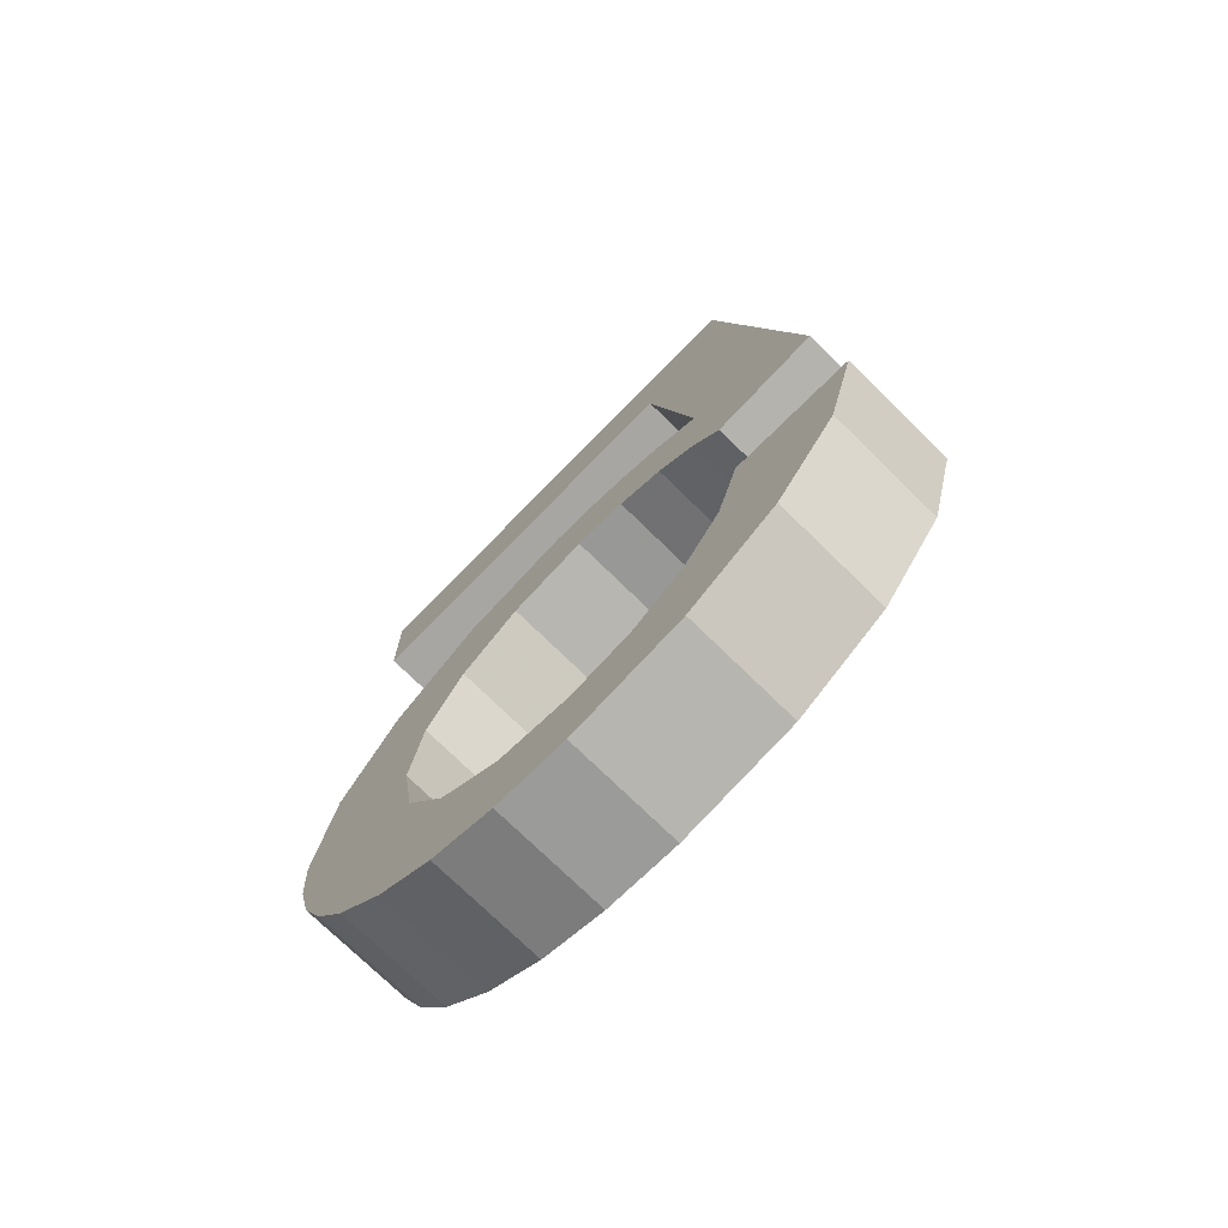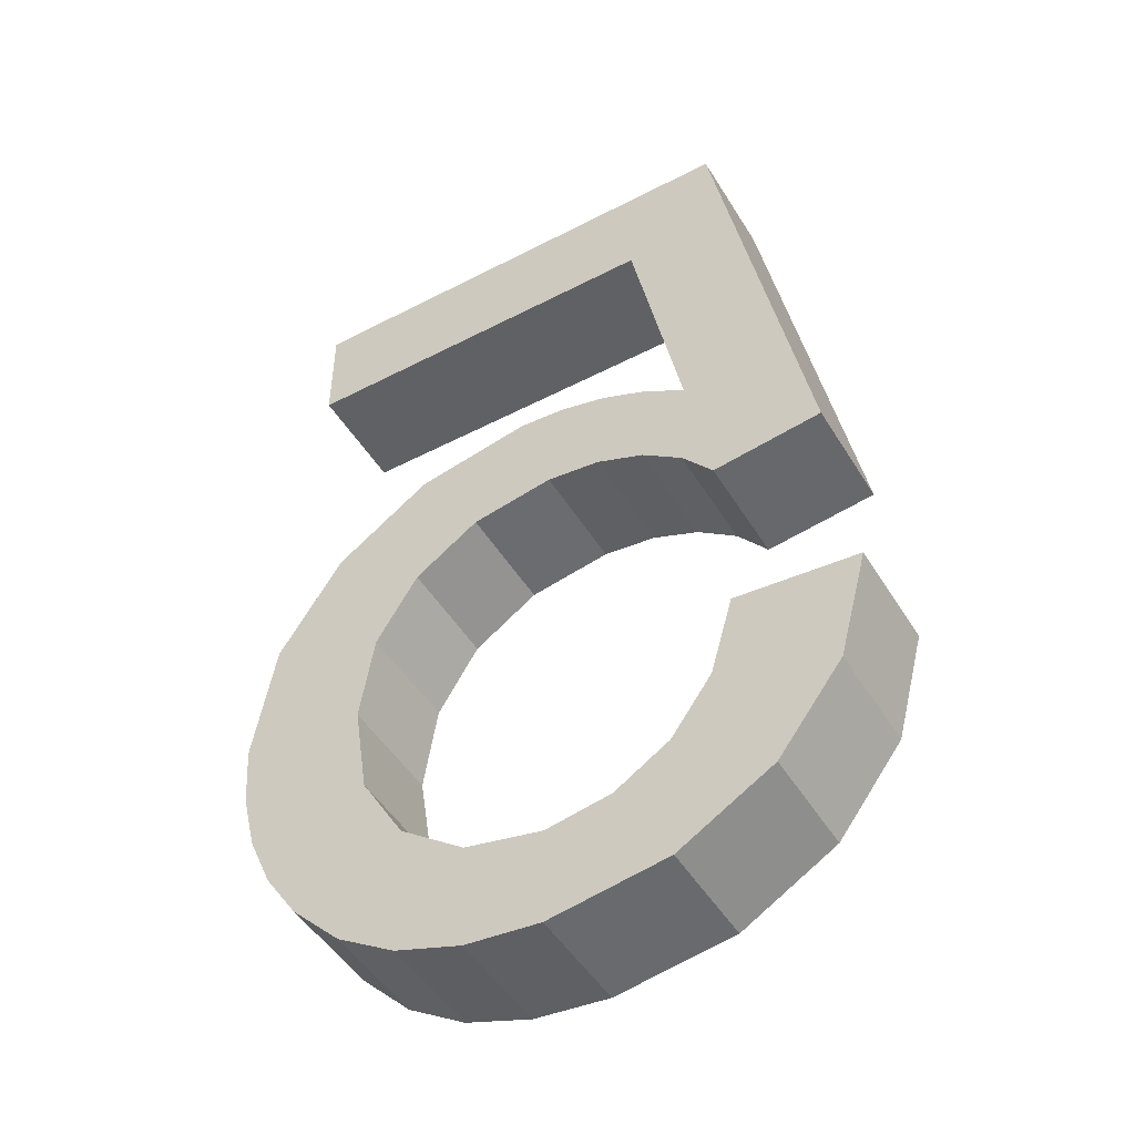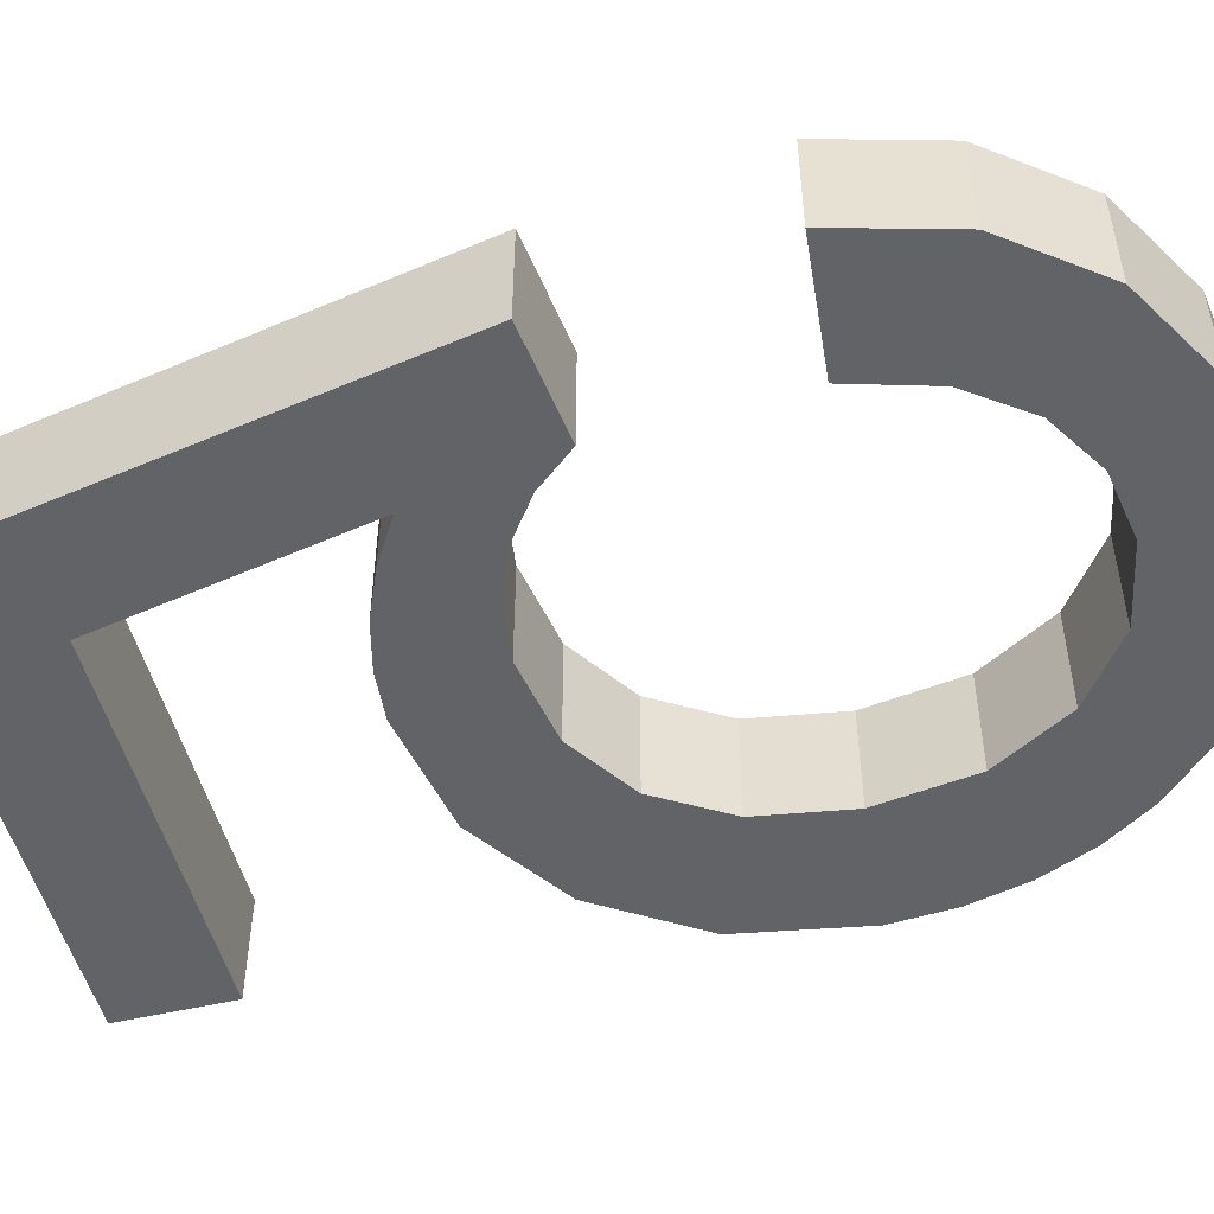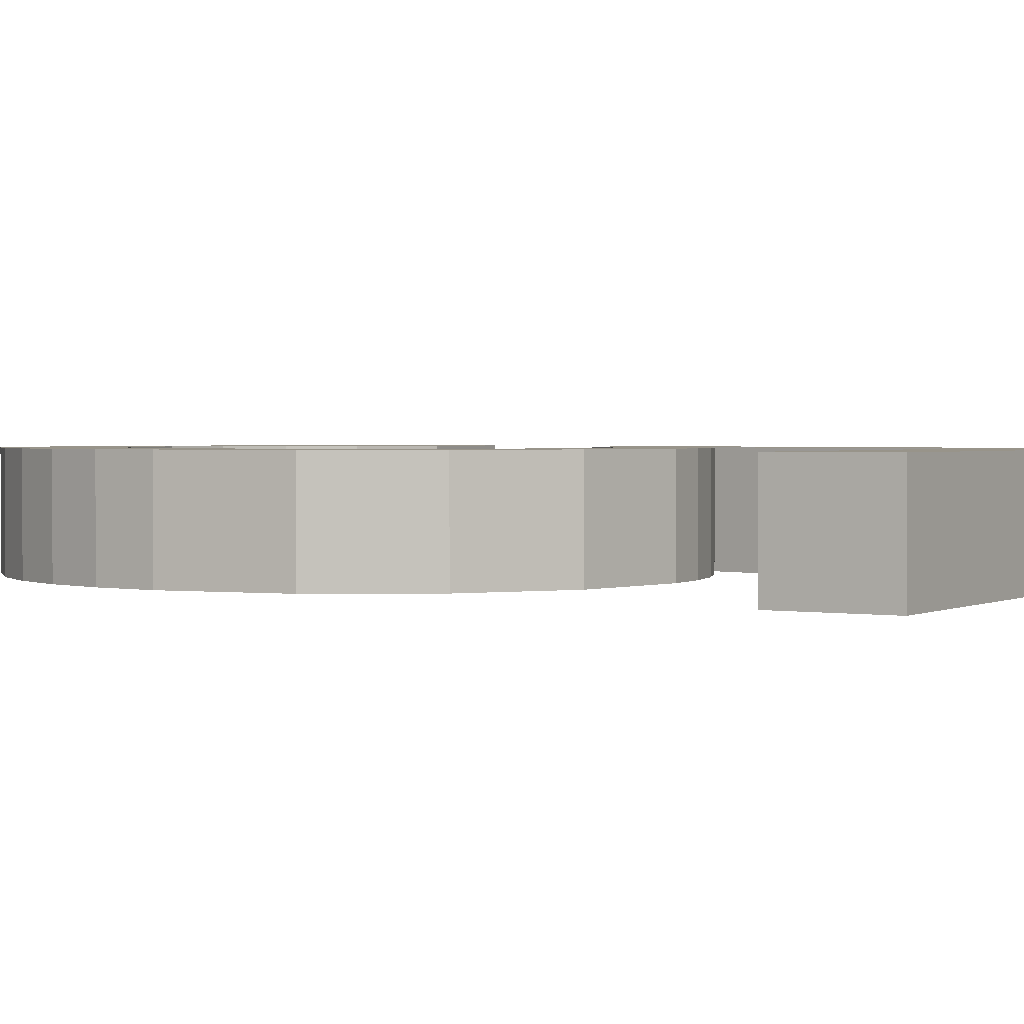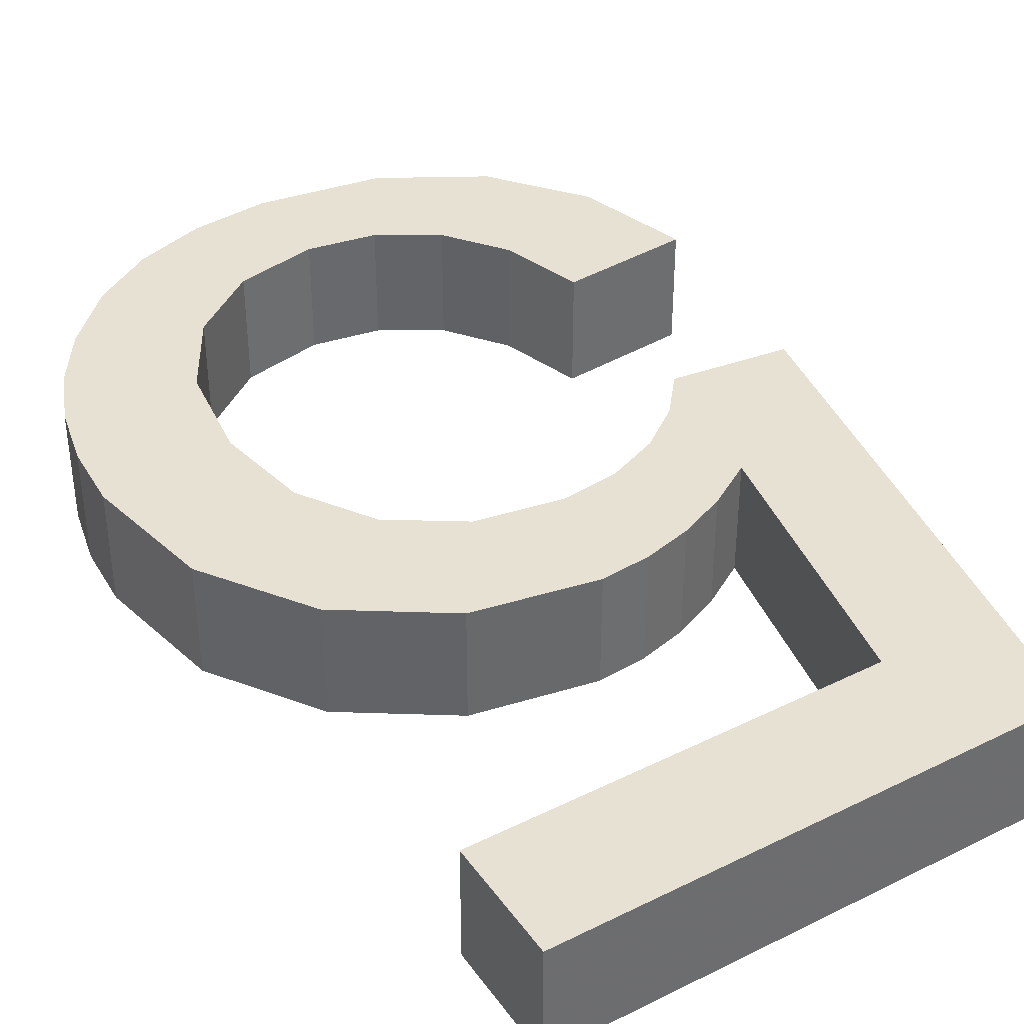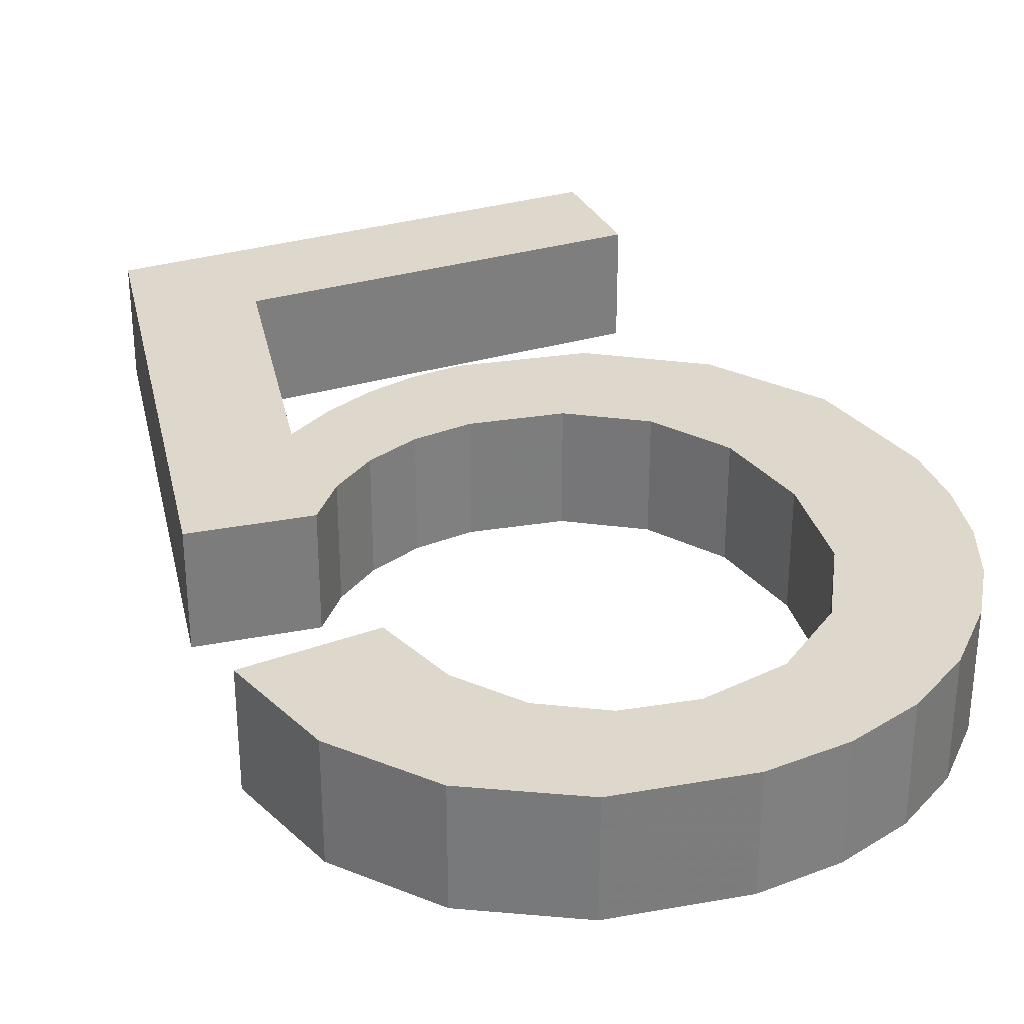
<metadata>
{"format":"obj","ext":"obj","renderer":"f3d","projection":"perspective","resolution":1024,"background":"white","views":[{"elev":-74.1,"azim":-134.4,"up":"+Y"},{"elev":-48.2,"azim":-149.8,"up":"+Y"},{"elev":-50.8,"azim":-75.6,"up":"+Z"},{"elev":1.8,"azim":121.3,"up":"+Z"},{"elev":38.8,"azim":148.2,"up":"+Z"},{"elev":31.3,"azim":-23.0,"up":"+Z"}]}
</metadata>
<code>
v -0.6139 0.4505 0
v -0.6139 0.4505 -0.2
v -0.3922 0.4692 0
v -0.3922 0.4692 -0.2
v -0.3922 0.4692 0
v -0.3922 0.4692 -0.2
v -0.3513 0.3274 0
v -0.3513 0.3274 -0.2
v -0.2778 0.2258 0
v -0.2778 0.2258 -0.2
v -0.1789 0.1647 0
v -0.1789 0.1647 -0.2
v -0.06139 0.1443 0
v -0.06139 0.1443 -0.2
v 0.07938 0.173 0
v 0.07938 0.173 -0.2
v 0.1967 0.2593 0
v 0.1967 0.2593 -0.2
v 0.2759 0.393 0
v 0.2759 0.393 -0.2
v 0.3023 0.5643 0
v 0.3023 0.5643 -0.2
v 0.2769 0.7259 0
v 0.2769 0.7259 -0.2
v 0.2008 0.8493 0
v 0.2008 0.8493 -0.2
v 0.08363 0.9276 0
v 0.08363 0.9276 -0.2
v -0.06492 0.9537 0
v -0.06492 0.9537 -0.2
v -0.162 0.9422 0
v -0.162 0.9422 -0.2
v -0.2491 0.9074 0
v -0.2491 0.9074 -0.2
v -0.3224 0.8542 0
v -0.3224 0.8542 -0.2
v -0.3781 0.7872 0
v -0.3781 0.7872 -0.2
v -0.3781 0.7872 0
v -0.3781 0.7872 -0.2
v -0.5764 0.813 0
v -0.5764 0.813 -0.2
v -0.5764 0.813 0
v -0.5764 0.813 -0.2
v -0.4098 1.696 0
v -0.4098 1.696 -0.2
v -0.4098 1.696 0
v -0.4098 1.696 -0.2
v 0.4454 1.696 0
v 0.4454 1.696 -0.2
v 0.4454 1.696 0
v 0.4454 1.696 -0.2
v 0.4454 1.495 0
v 0.4454 1.495 -0.2
v 0.4454 1.495 0
v 0.4454 1.495 -0.2
v -0.2409 1.495 0
v -0.2409 1.495 -0.2
v -0.2409 1.495 0
v -0.2409 1.495 -0.2
v -0.3336 1.032 0
v -0.3336 1.032 -0.2
v -0.3336 1.032 0
v -0.3336 1.032 -0.2
v -0.2552 1.08 0
v -0.2552 1.08 -0.2
v -0.1749 1.113 0
v -0.1749 1.113 -0.2
v -0.0927 1.134 0
v -0.0927 1.134 -0.2
v -0.008605 1.14 0
v -0.008605 1.14 -0.2
v -0.008605 1.14 0
v -0.008605 1.14 -0.2
v 0.199 1.101 0
v 0.199 1.101 -0.2
v 0.3715 0.9842 0
v 0.3715 0.9842 -0.2
v 0.4876 0.8059 0
v 0.4876 0.8059 -0.2
v 0.5263 0.583 0
v 0.5263 0.583 -0.2
v 0.5263 0.583 0
v 0.5263 0.583 -0.2
v 0.5178 0.4703 0
v 0.5178 0.4703 -0.2
v 0.4923 0.3654 0
v 0.4923 0.3654 -0.2
v 0.4498 0.2685 0
v 0.4498 0.2685 -0.2
v 0.3903 0.1795 0
v 0.3903 0.1795 -0.2
v 0.3903 0.1795 0
v 0.3903 0.1795 -0.2
v 0.3 0.08813 0
v 0.3 0.08813 -0.2
v 0.1946 0.02288 0
v 0.1946 0.02288 -0.2
v 0.07418 -0.01628 0
v 0.07418 -0.01628 -0.2
v -0.06139 -0.02933 0
v -0.06139 -0.02933 -0.2
v -0.2745 0.00352 0
v -0.2745 0.00352 -0.2
v -0.4444 0.1021 0
v -0.4444 0.1021 -0.2
v -0.561 0.2549 0
v -0.561 0.2549 -0.2
v -0.6139 0.4505 0
v -0.6139 0.4505 -0.2
v -0.3922 0.4692 -0.2
v -0.3513 0.3274 -0.2
v -0.6139 0.4505 -0.2
v -0.2778 0.2258 -0.2
v 0.07418 -0.01628 -0.2
v -0.06139 -0.02933 -0.2
v -0.2745 0.00352 -0.2
v -0.4444 0.1021 -0.2
v -0.561 0.2549 -0.2
v 0.1946 0.02288 -0.2
v -0.06139 0.1443 -0.2
v 0.3 0.08813 -0.2
v 0.07938 0.173 -0.2
v 0.1967 0.2593 -0.2
v 0.2759 0.393 -0.2
v 0.3023 0.5643 -0.2
v 0.3715 0.9842 -0.2
v 0.4876 0.8059 -0.2
v 0.5263 0.583 -0.2
v 0.5178 0.4703 -0.2
v 0.4923 0.3654 -0.2
v 0.4498 0.2685 -0.2
v 0.3903 0.1795 -0.2
v -0.008605 1.14 -0.2
v 0.2008 0.8493 -0.2
v -0.0927 1.134 -0.2
v 0.08363 0.9276 -0.2
v -0.06492 0.9537 -0.2
v -0.162 0.9422 -0.2
v -0.2491 0.9074 -0.2
v -0.3224 0.8542 -0.2
v -0.3781 0.7872 -0.2
v -0.5764 0.813 -0.2
v -0.3336 1.032 -0.2
v -0.2552 1.08 -0.2
v -0.1749 1.113 -0.2
v 0.4454 1.495 -0.2
v -0.4098 1.696 -0.2
v 0.4454 1.696 -0.2
v -0.2409 1.495 -0.2
v 0.199 1.101 -0.2
v 0.2769 0.7259 -0.2
v -0.1789 0.1647 -0.2
v -0.6139 0.4505 0
v -0.3513 0.3274 0
v -0.3922 0.4692 0
v -0.2778 0.2258 0
v 0.07418 -0.01628 0
v -0.06139 -0.02933 0
v -0.2745 0.00352 0
v -0.4444 0.1021 0
v -0.561 0.2549 0
v 0.3 0.08813 0
v -0.06139 0.1443 0
v 0.1946 0.02288 0
v 0.07938 0.173 0
v 0.1967 0.2593 0
v 0.2759 0.393 0
v 0.3023 0.5643 0
v 0.3715 0.9842 0
v 0.4876 0.8059 0
v 0.5263 0.583 0
v 0.5178 0.4703 0
v 0.4923 0.3654 0
v 0.4498 0.2685 0
v 0.3903 0.1795 0
v -0.0927 1.134 0
v 0.2008 0.8493 0
v -0.008605 1.14 0
v 0.08363 0.9276 0
v -0.06492 0.9537 0
v -0.162 0.9422 0
v -0.2491 0.9074 0
v -0.3224 0.8542 0
v -0.3781 0.7872 0
v -0.5764 0.813 0
v -0.3336 1.032 0
v -0.2552 1.08 0
v -0.1749 1.113 0
v 0.4454 1.696 0
v -0.4098 1.696 0
v 0.4454 1.495 0
v -0.2409 1.495 0
v 0.199 1.101 0
v 0.2769 0.7259 0
v -0.1789 0.1647 0
f 1 3 2
f 2 3 4
f 5 7 6
f 6 7 8
f 7 9 8
f 8 9 10
f 9 11 10
f 10 11 12
f 11 13 12
f 12 13 14
f 13 15 14
f 14 15 16
f 15 17 16
f 16 17 18
f 17 19 18
f 18 19 20
f 19 21 20
f 20 21 22
f 21 23 22
f 22 23 24
f 23 25 24
f 24 25 26
f 25 27 26
f 26 27 28
f 27 29 28
f 28 29 30
f 29 31 30
f 30 31 32
f 31 33 32
f 32 33 34
f 33 35 34
f 34 35 36
f 35 37 36
f 36 37 38
f 39 41 40
f 40 41 42
f 43 45 44
f 44 45 46
f 47 49 48
f 48 49 50
f 51 53 52
f 52 53 54
f 55 57 56
f 56 57 58
f 59 61 60
f 60 61 62
f 63 65 64
f 64 65 66
f 65 67 66
f 66 67 68
f 67 69 68
f 68 69 70
f 69 71 70
f 70 71 72
f 73 75 74
f 74 75 76
f 75 77 76
f 76 77 78
f 77 79 78
f 78 79 80
f 79 81 80
f 80 81 82
f 83 85 84
f 84 85 86
f 85 87 86
f 86 87 88
f 87 89 88
f 88 89 90
f 89 91 90
f 90 91 92
f 93 95 94
f 94 95 96
f 95 97 96
f 96 97 98
f 97 99 98
f 98 99 100
f 99 101 100
f 100 101 102
f 101 103 102
f 102 103 104
f 103 105 104
f 104 105 106
f 105 107 106
f 106 107 108
f 107 109 108
f 108 109 110
f 111 112 113
f 112 114 113
f 114 115 113
f 115 116 113
f 116 117 113
f 117 118 113
f 118 119 113
f 120 121 122
f 121 123 122
f 123 124 122
f 124 125 122
f 125 126 122
f 126 127 122
f 127 128 122
f 128 129 122
f 129 130 122
f 130 131 122
f 131 132 122
f 132 133 122
f 134 135 136
f 135 137 136
f 137 138 136
f 138 139 136
f 139 140 136
f 140 141 136
f 141 142 136
f 142 143 136
f 143 144 136
f 144 145 136
f 145 146 136
f 147 148 149
f 150 148 147
f 144 143 150
f 143 148 150
f 134 151 135
f 151 152 135
f 152 127 126
f 152 151 127
f 120 153 121
f 120 115 153
f 115 114 153
f 154 155 156
f 154 157 155
f 154 158 157
f 154 159 158
f 154 160 159
f 154 161 160
f 154 162 161
f 163 164 165
f 163 166 164
f 163 167 166
f 163 168 167
f 163 169 168
f 163 170 169
f 163 171 170
f 163 172 171
f 163 173 172
f 163 174 173
f 163 175 174
f 163 176 175
f 177 178 179
f 177 180 178
f 177 181 180
f 177 182 181
f 177 183 182
f 177 184 183
f 177 185 184
f 177 186 185
f 177 187 186
f 177 188 187
f 177 189 188
f 190 191 192
f 192 191 193
f 193 186 187
f 193 191 186
f 178 194 179
f 178 195 194
f 169 170 195
f 170 194 195
f 164 196 165
f 196 158 165
f 196 157 158

</code>
